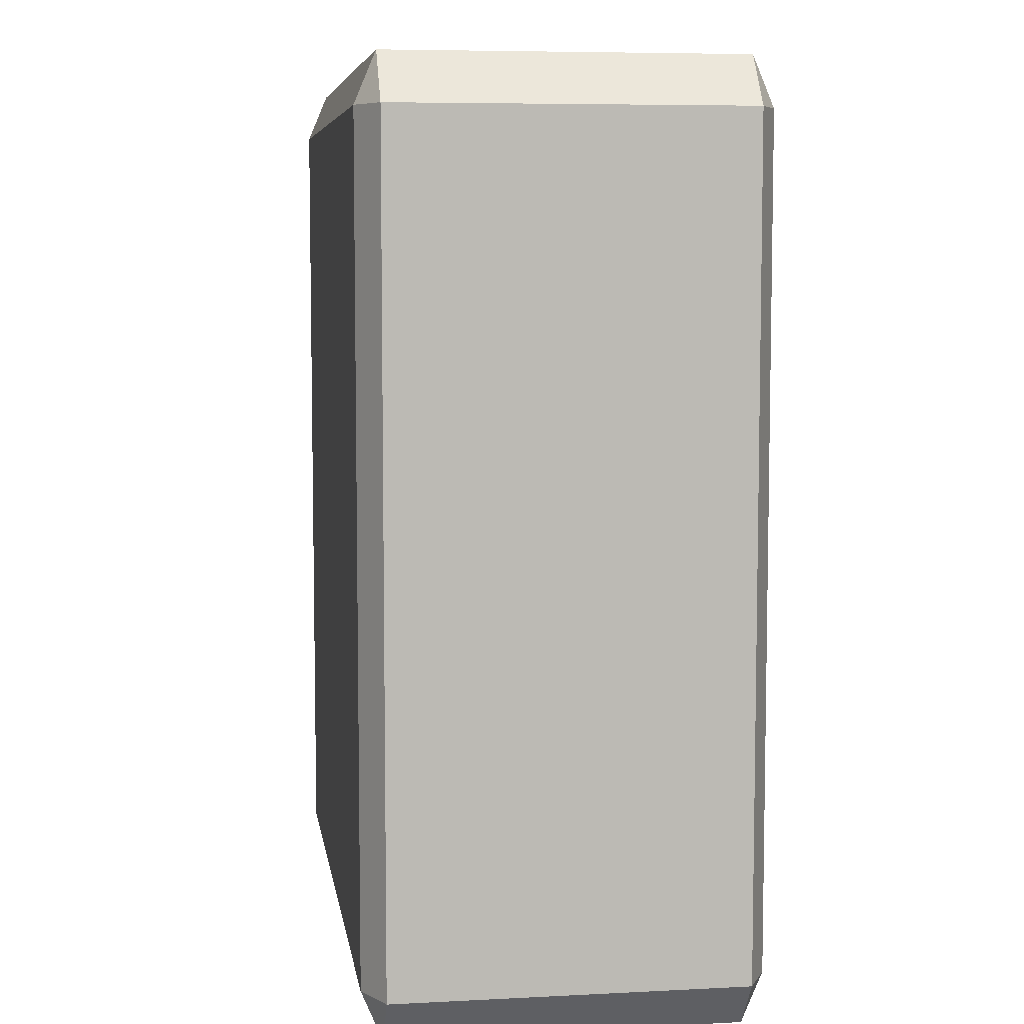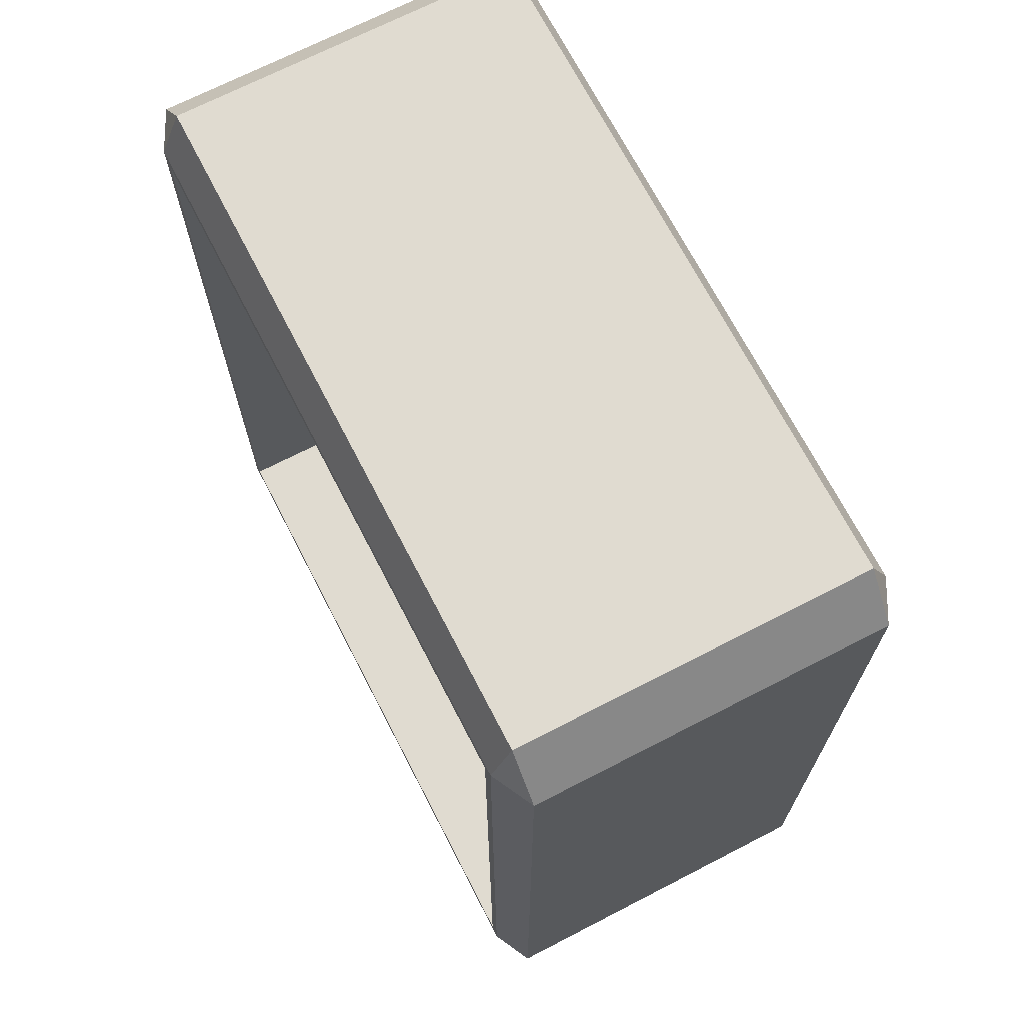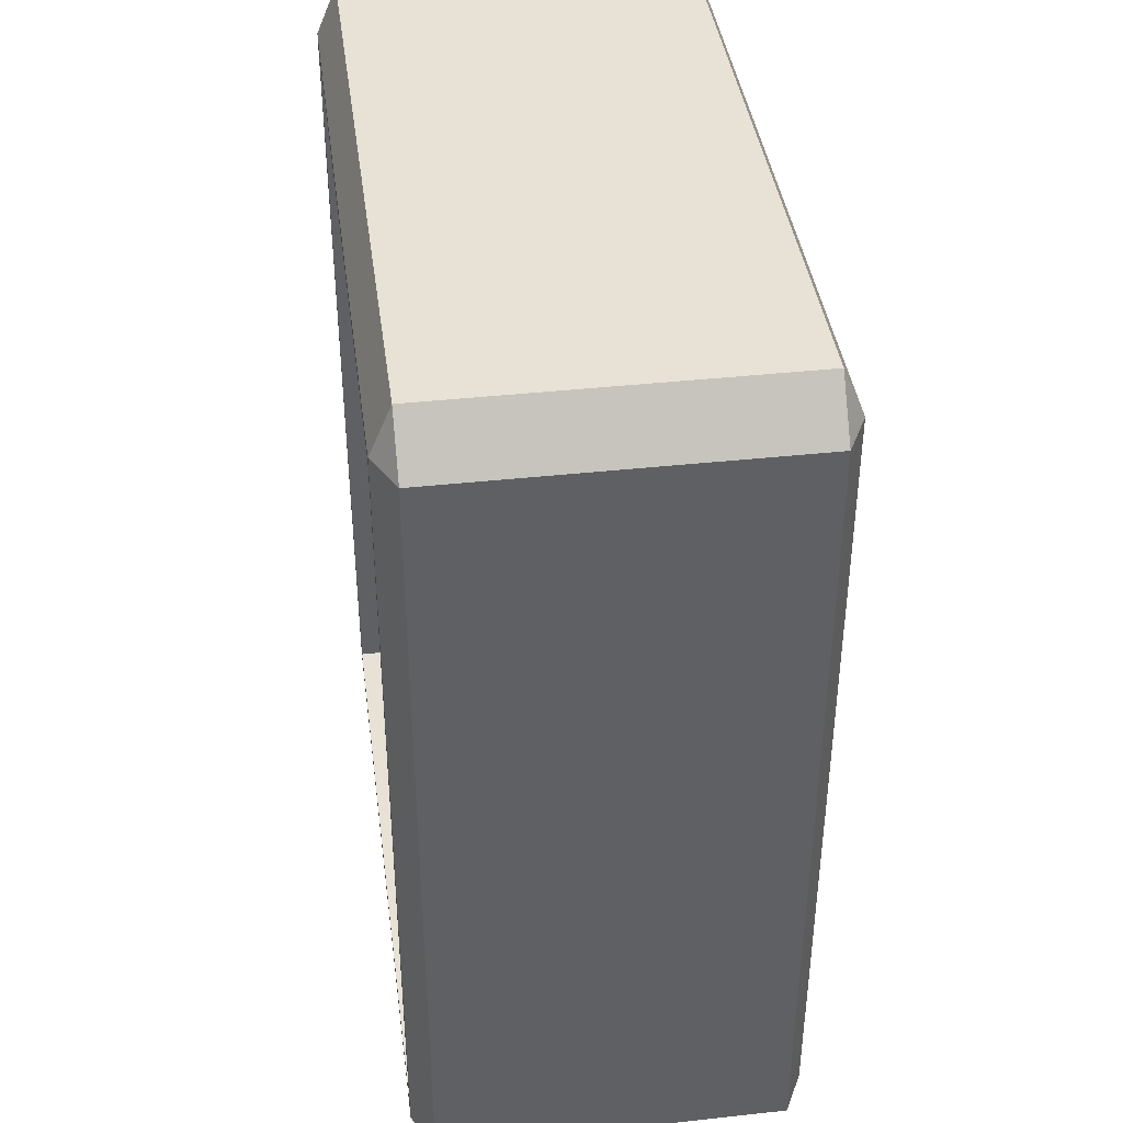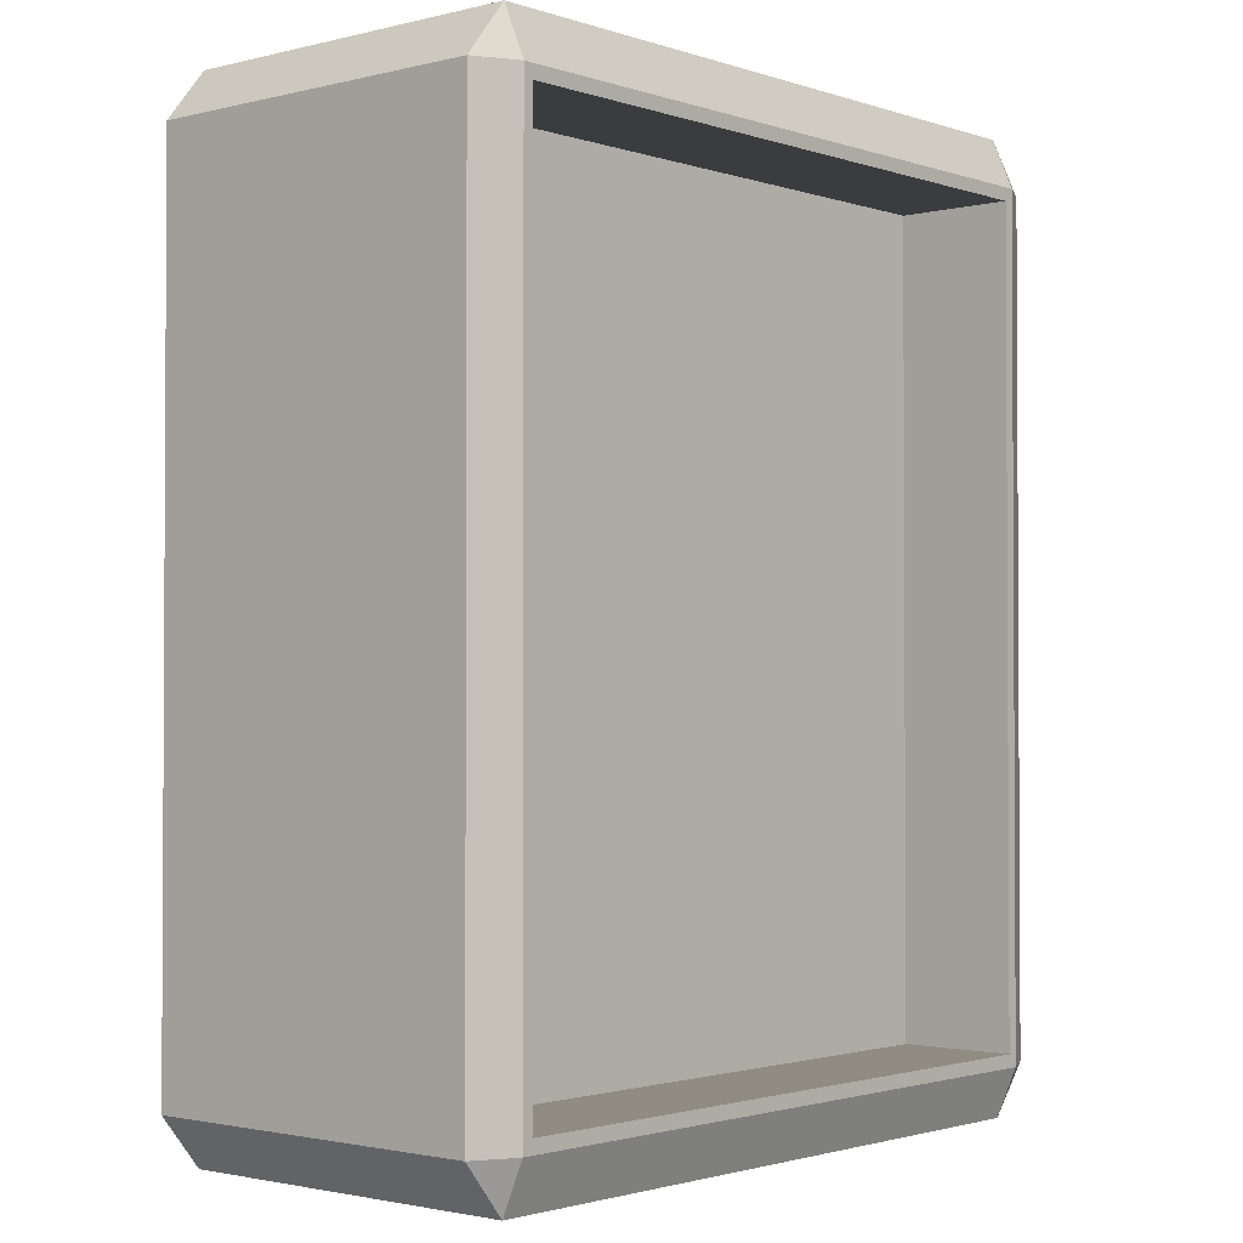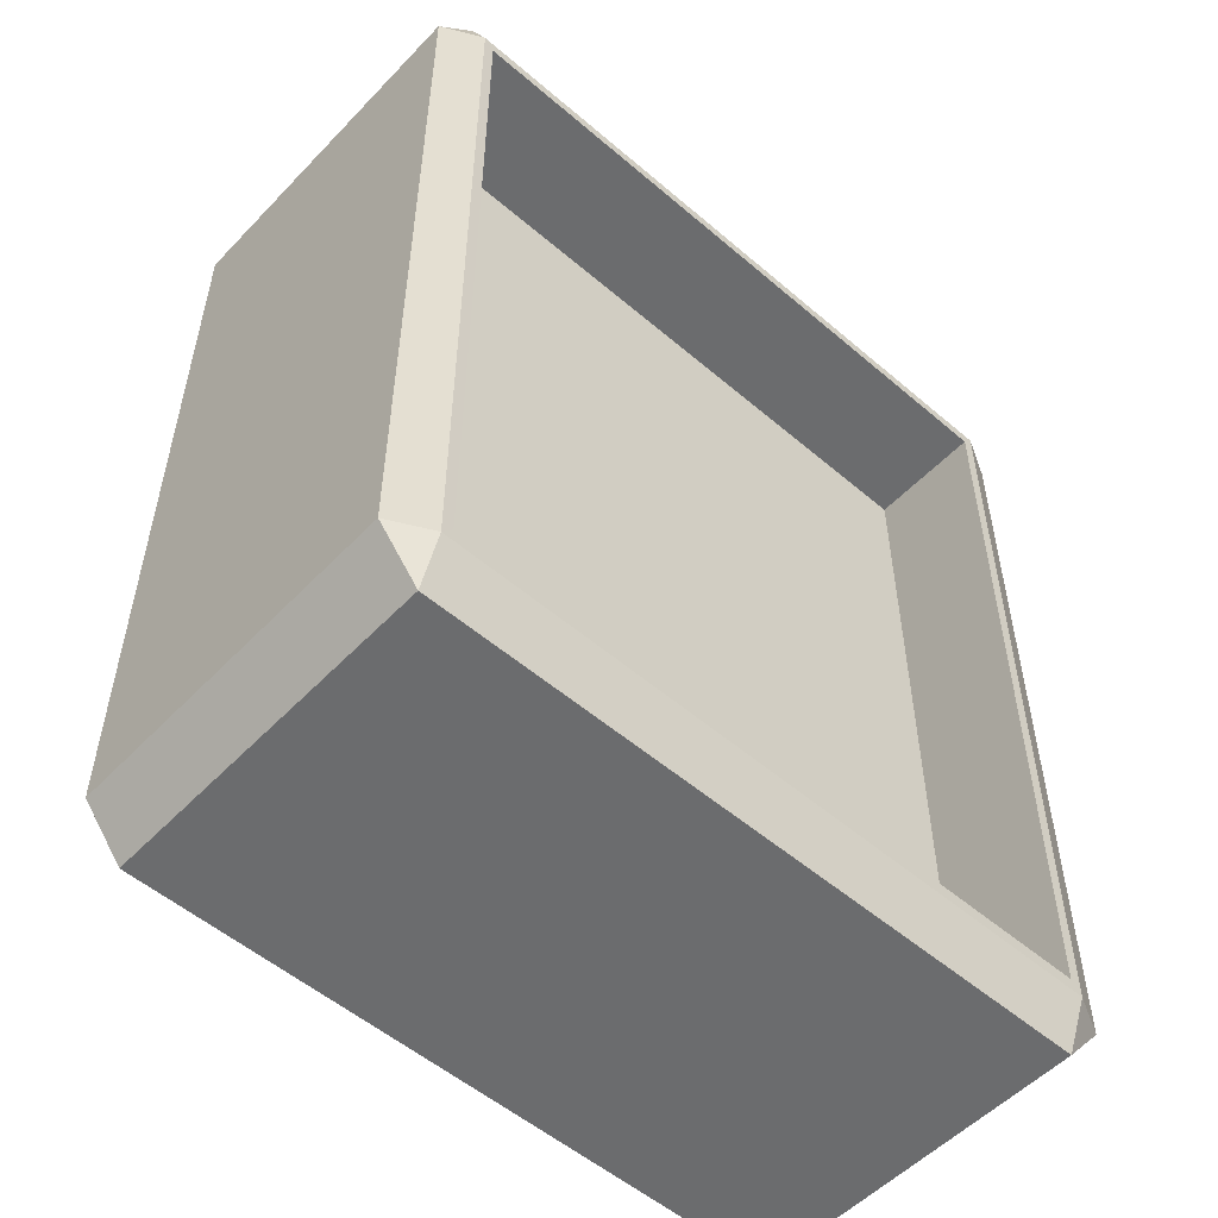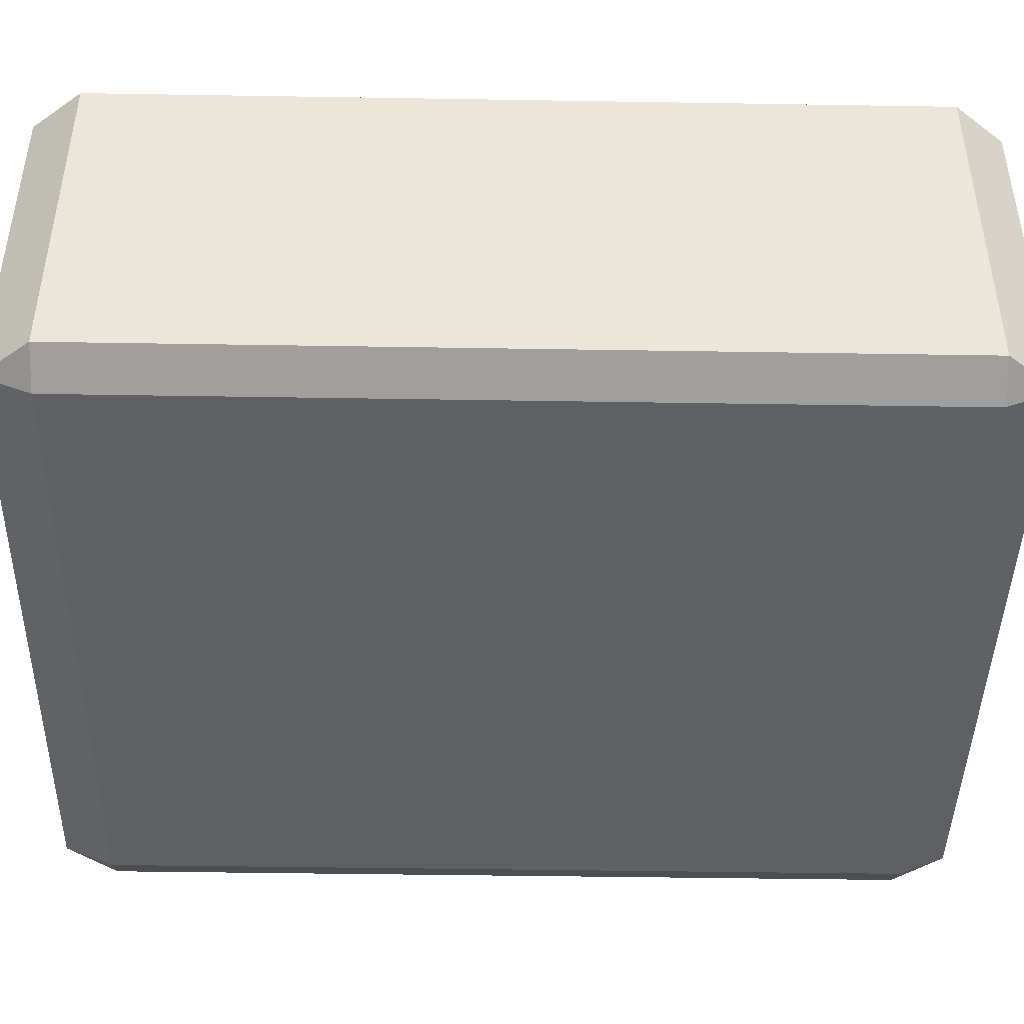
<metadata>
{"format":"obj","ext":"obj","renderer":"f3d","projection":"perspective","resolution":1024,"background":"white","views":[{"elev":6.8,"azim":-98.5,"up":"+Y"},{"elev":69.9,"azim":62.7,"up":"+Y"},{"elev":40.5,"azim":82.4,"up":"+Y"},{"elev":-1.8,"azim":-49.1,"up":"+Y"},{"elev":-53.6,"azim":-42.4,"up":"+Y"},{"elev":-44.0,"azim":-91.1,"up":"+Z"}]}
</metadata>
<code>
o Cube
v -0.7082 0.1488 0.4218
v -0.7082 1.879 0.4218
v -0.7082 0.1488 0.1684
v -0.7082 1.879 0.1684
v 0.7082 0.1488 0.4218
v 0.7082 1.879 0.4218
v 0.7082 0.1488 0.1684
v 0.7082 1.879 0.1684
v -0.7312 0.01388 0.377
v -0.7312 0.1207 0.4218
v -0.8187 0.1207 0.377
v -0.7312 1.907 0.4218
v -0.7312 2.014 0.377
v -0.8187 1.907 0.377
v -0.7312 0.01388 -0.377
v -0.8187 0.1207 -0.377
v -0.7312 0.1207 -0.422
v -0.7312 2.014 -0.377
v -0.7312 1.907 -0.422
v -0.8187 1.907 -0.377
v 0.7312 0.01388 0.377
v 0.8187 0.1207 0.377
v 0.7312 0.1207 0.4218
v 0.7312 2.014 0.377
v 0.7312 1.907 0.4218
v 0.8187 1.907 0.377
v 0.7312 0.01388 -0.377
v 0.7312 0.1207 -0.422
v 0.8187 0.1207 -0.377
v 0.7312 2.014 -0.377
v 0.8187 1.907 -0.377
v 0.7312 1.907 -0.422
f 23 5 1 10
f 29 31 26 22
f 25 6 5 23
f 1 3 4 2
f 11 14 20 16
f 12 2 6 25
f 3 7 8 4
f 7 5 6 8
f 3 1 5 7
f 8 6 2 4
f 30 18 13 24
f 10 1 2 12
f 17 19 32 28
f 9 10 11
f 12 13 14
f 15 16 17
f 18 19 20
f 21 22 23
f 24 25 26
f 27 28 29
f 30 31 32
f 15 9 11 16
f 10 12 14 11
f 13 18 20 14
f 19 17 16 20
f 27 15 17 28
f 18 30 32 19
f 31 29 28 32
f 21 27 29 22
f 30 24 26 31
f 25 23 22 26
f 9 21 23 10
f 24 13 12 25
f 15 27 21 9

</code>
